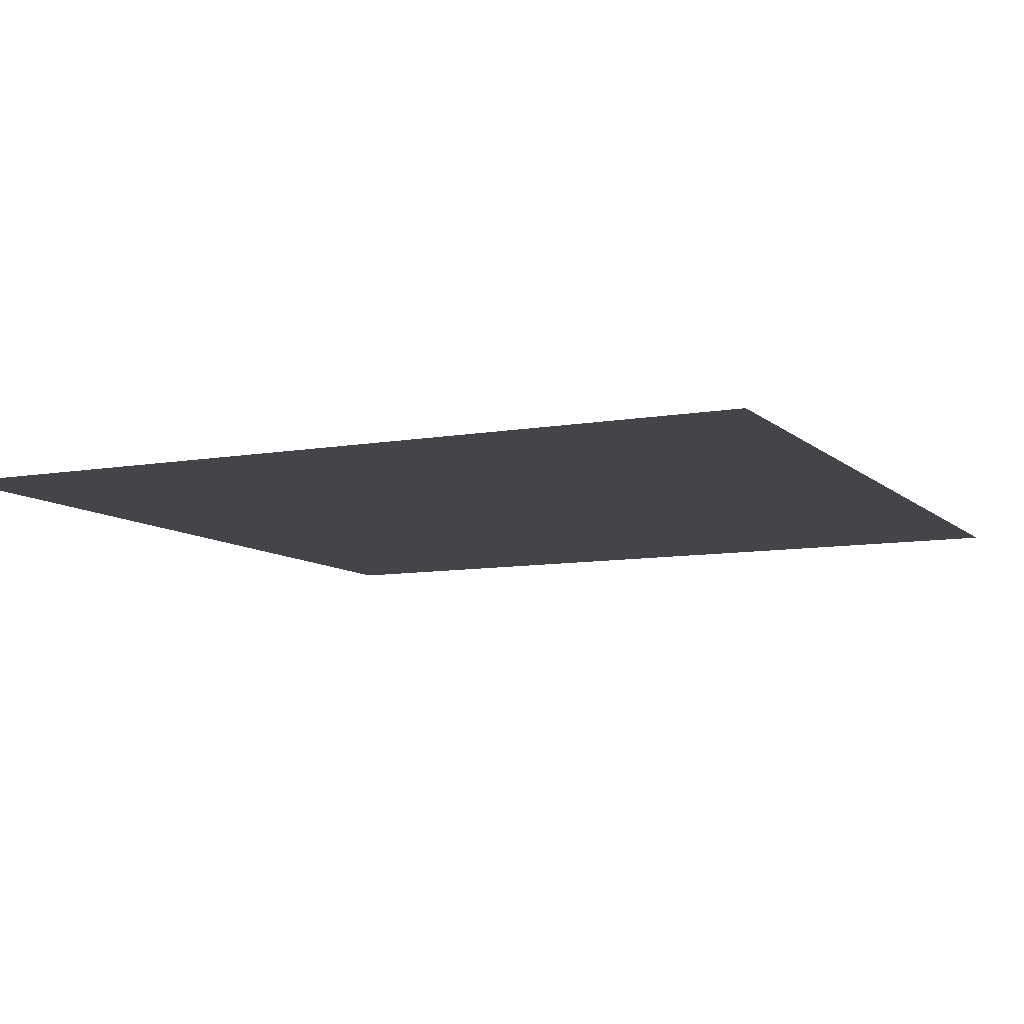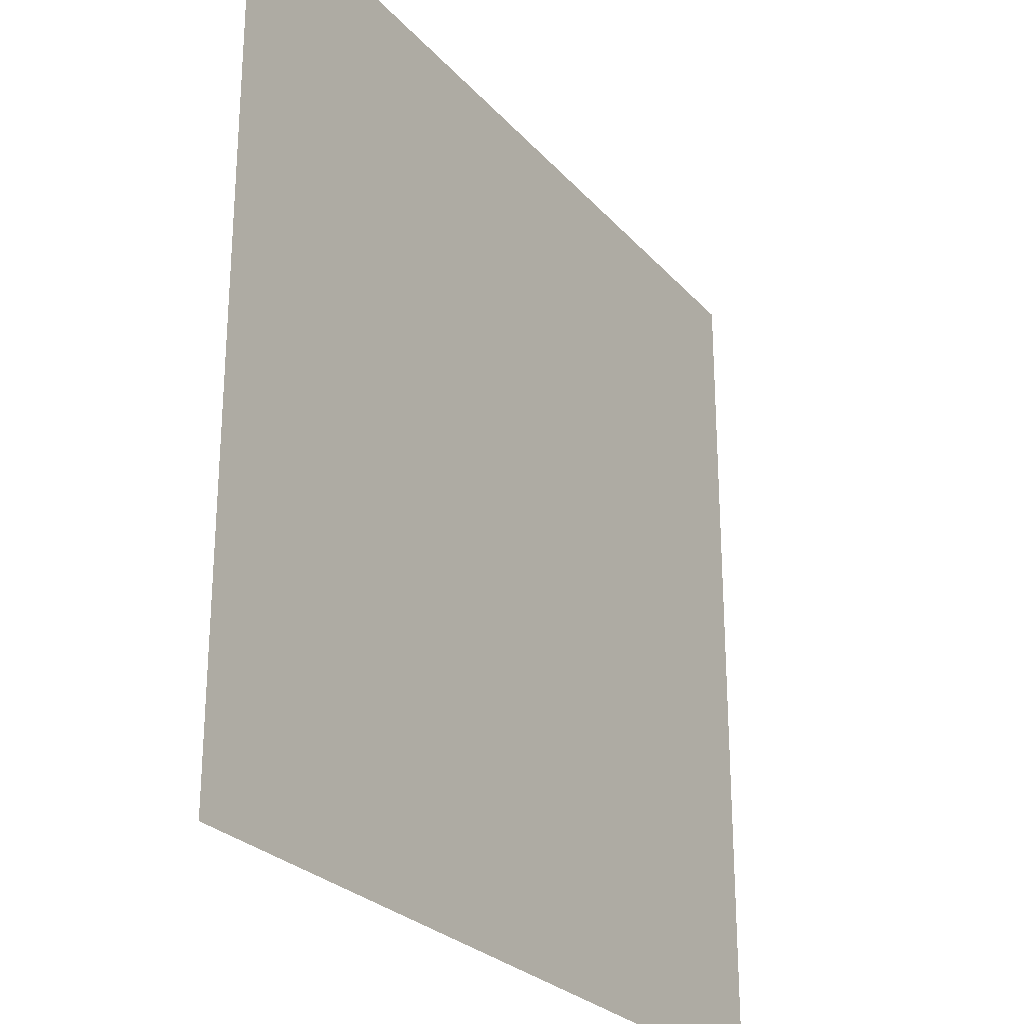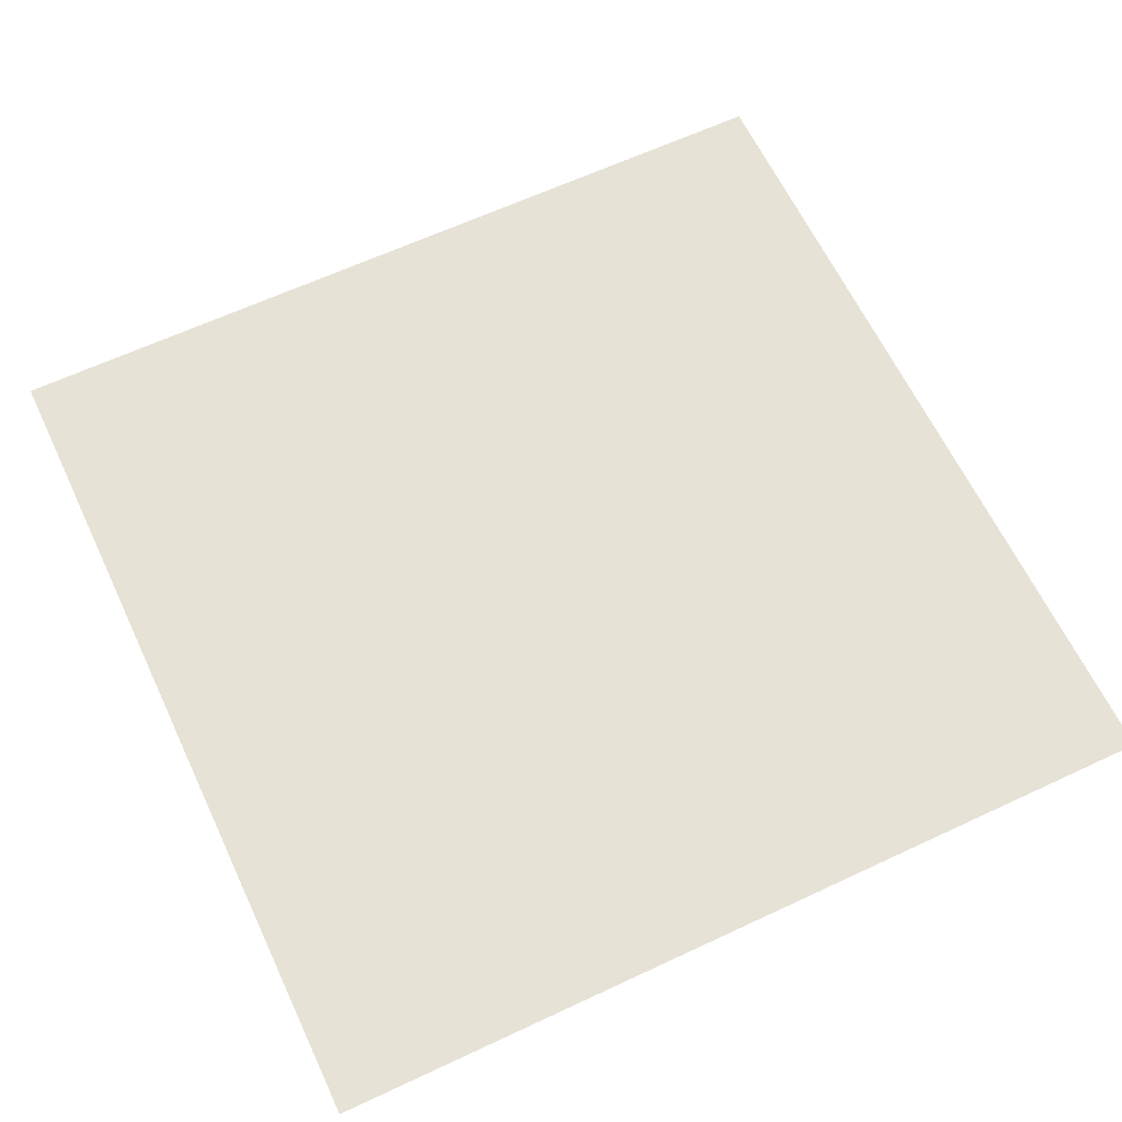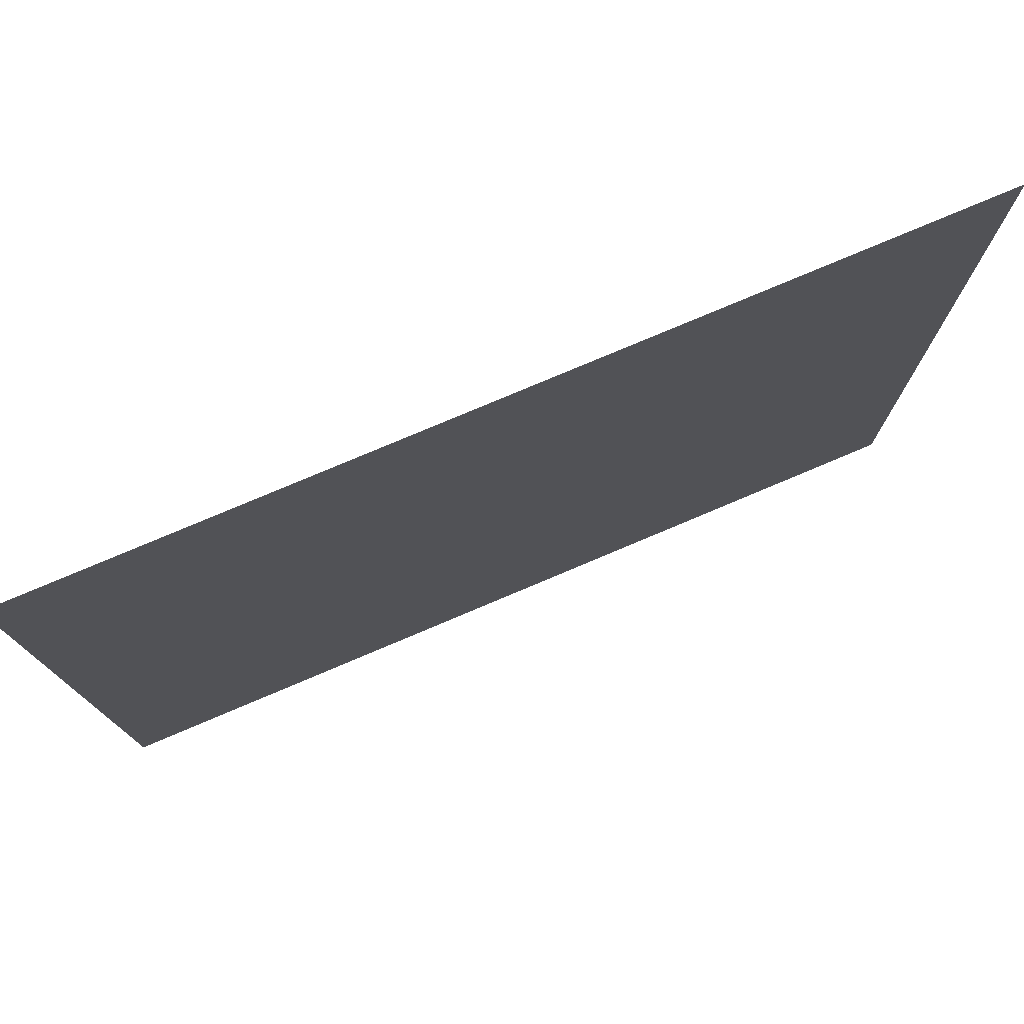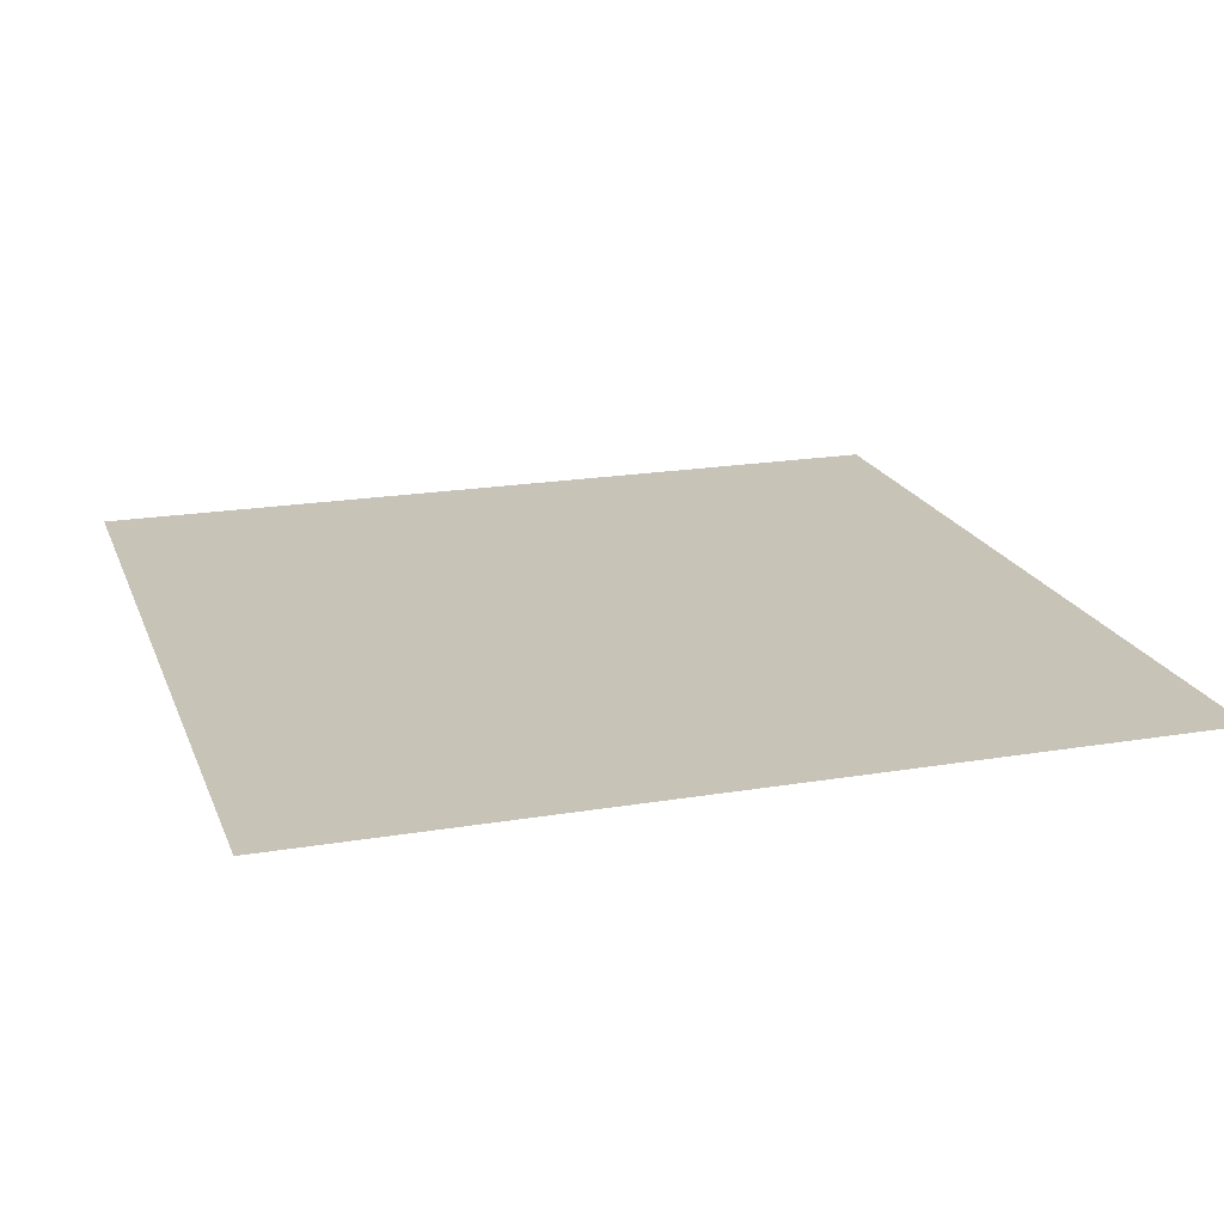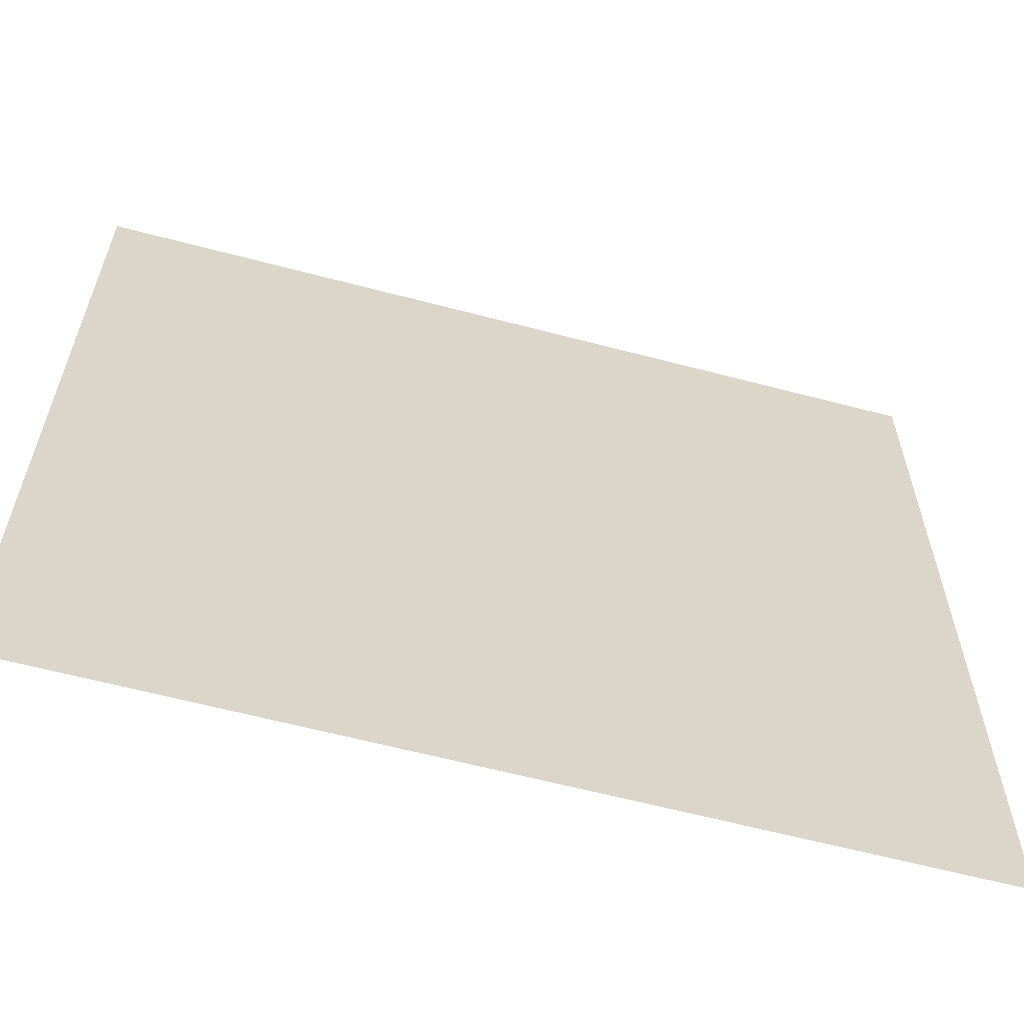
<metadata>
{"format":"obj","ext":"obj","renderer":"f3d","projection":"perspective","resolution":1024,"background":"white","views":[{"elev":-9.0,"azim":115.6,"up":"+Y"},{"elev":-26.4,"azim":-58.4,"up":"+Z"},{"elev":63.5,"azim":-25.3,"up":"+Y"},{"elev":78.0,"azim":157.1,"up":"+Z"},{"elev":19.8,"azim":-17.3,"up":"+Y"},{"elev":-61.9,"azim":-15.0,"up":"+Z"}]}
</metadata>
<code>
g pasted__pPlane2
v -0.005 0 0.005
v -0.005 0 -0.005
v 0.005 0 -0.005
v 0.005 0 0.005
g pasted__pPlane2_0
f 3 2 1
f 4 3 1

</code>
